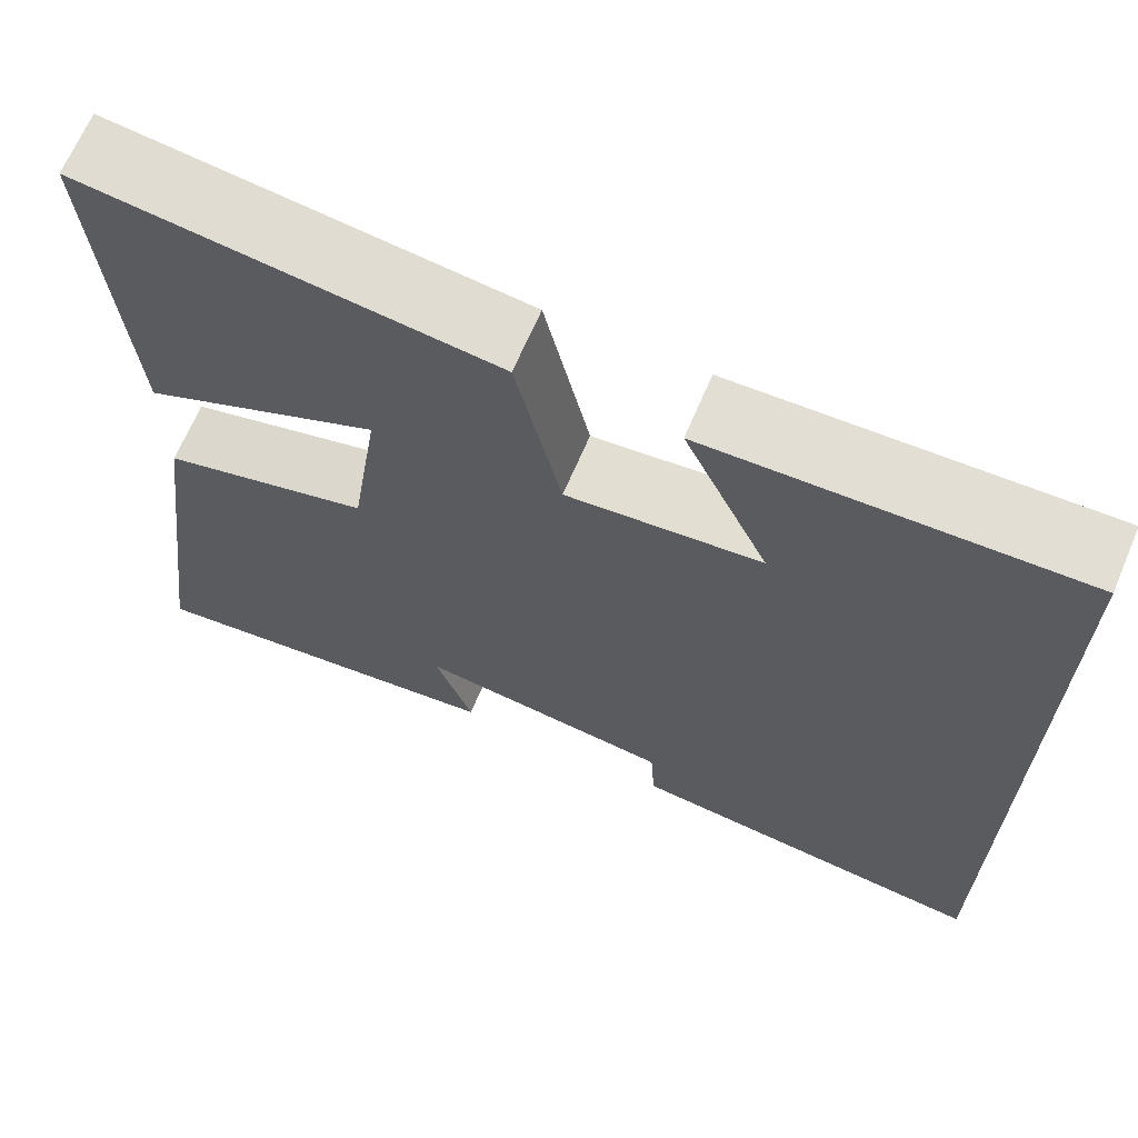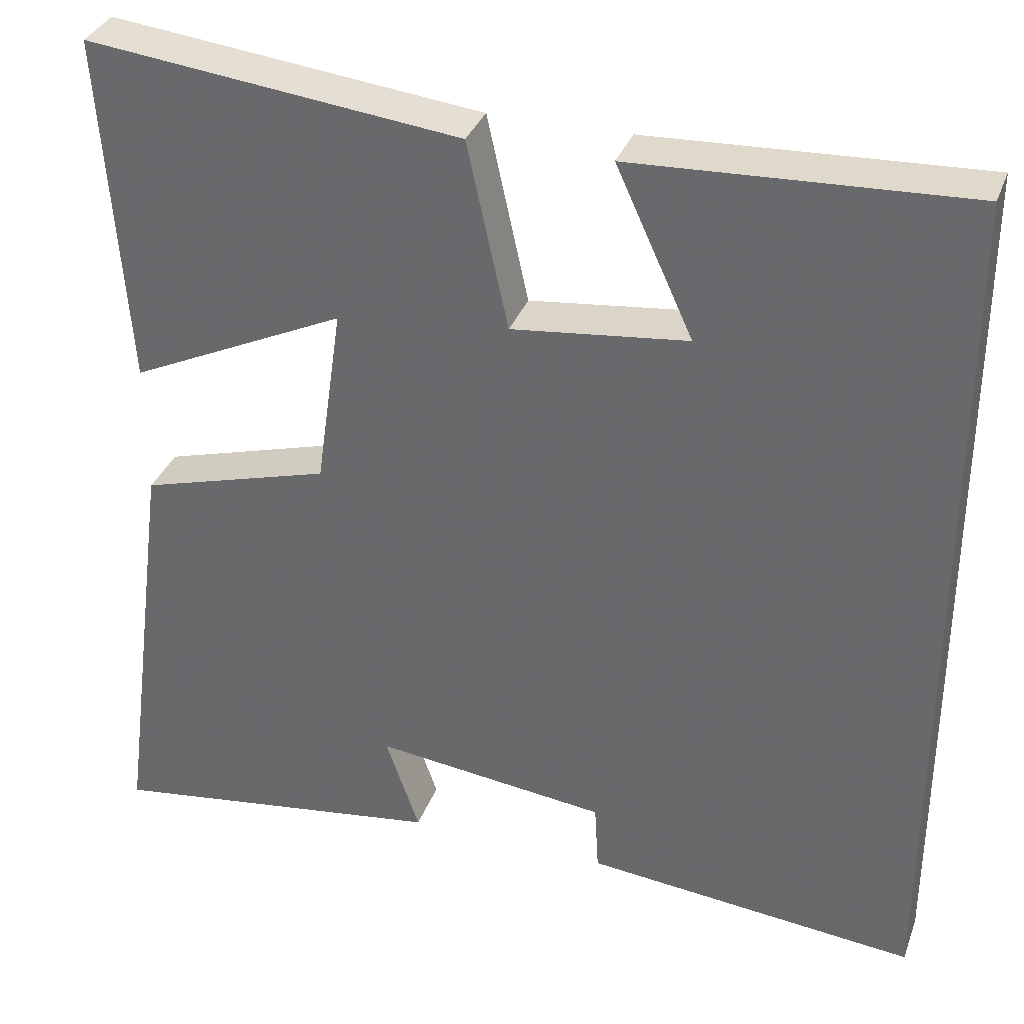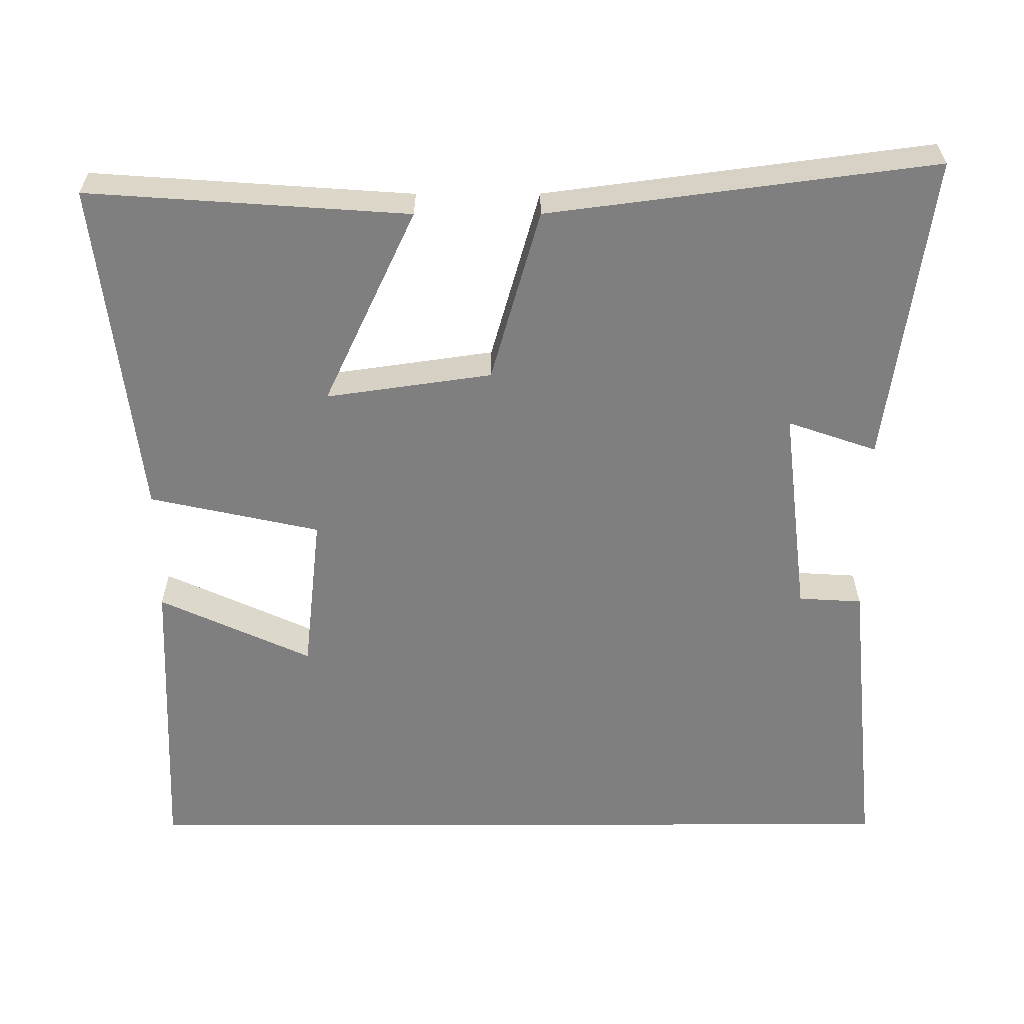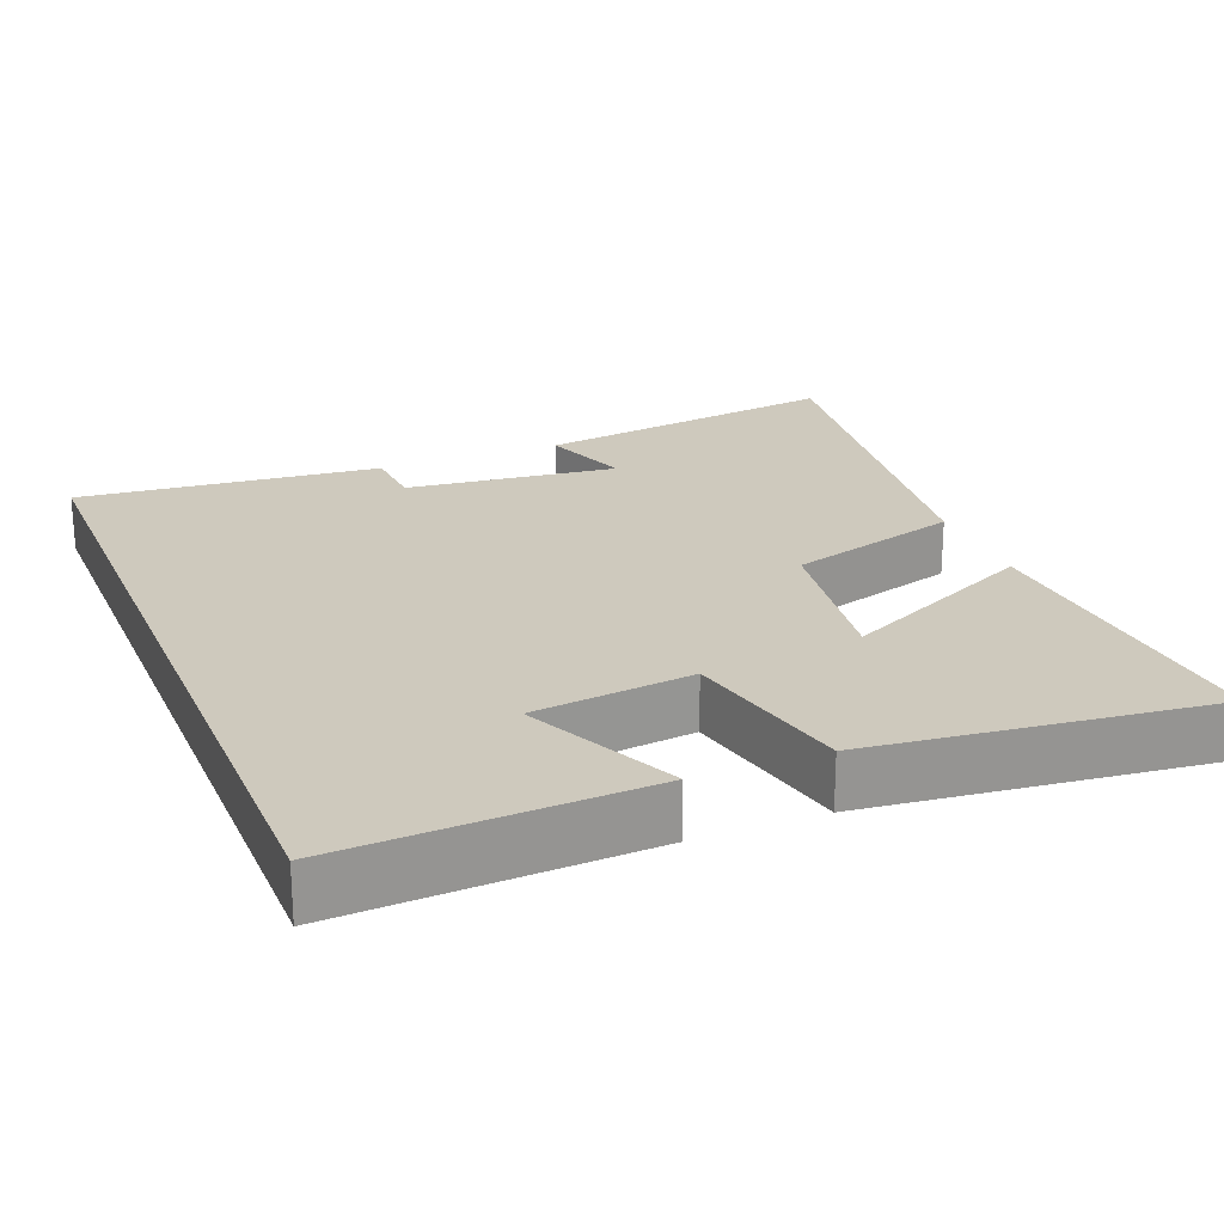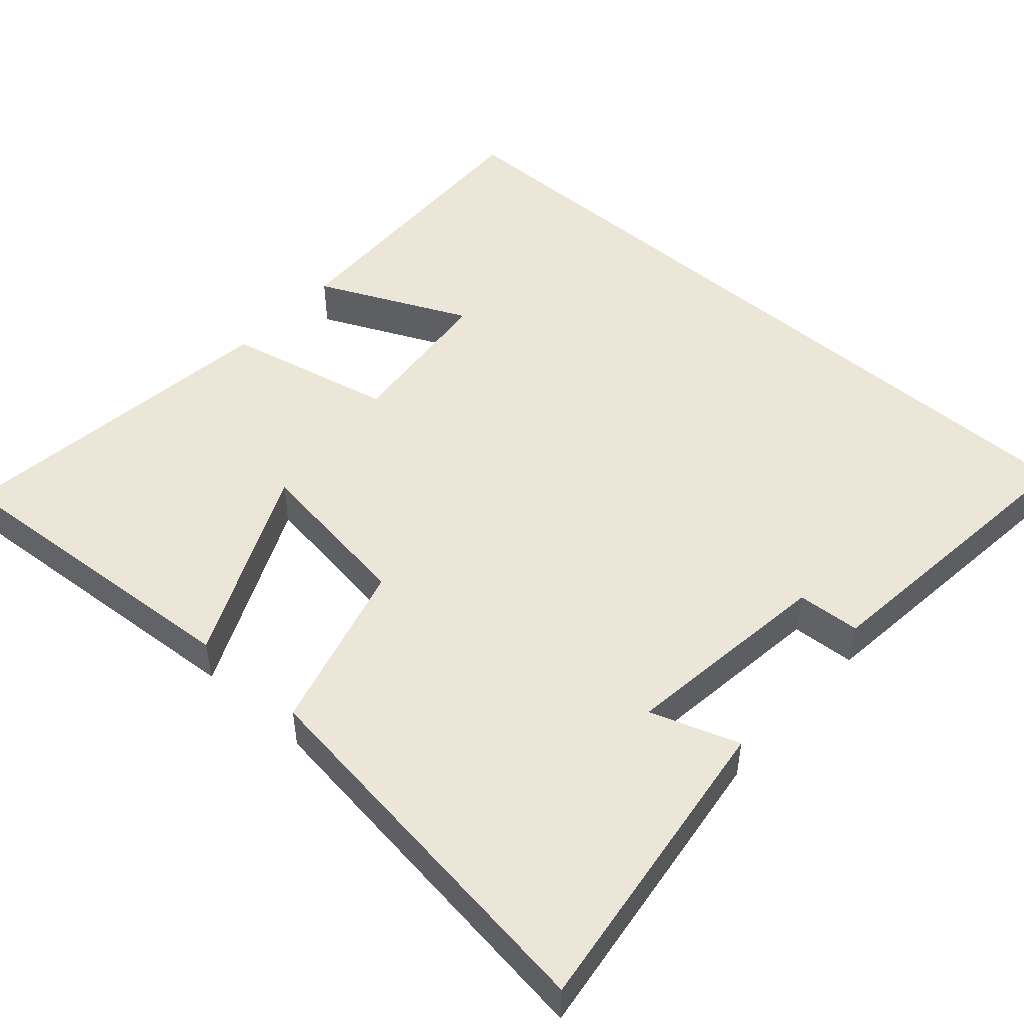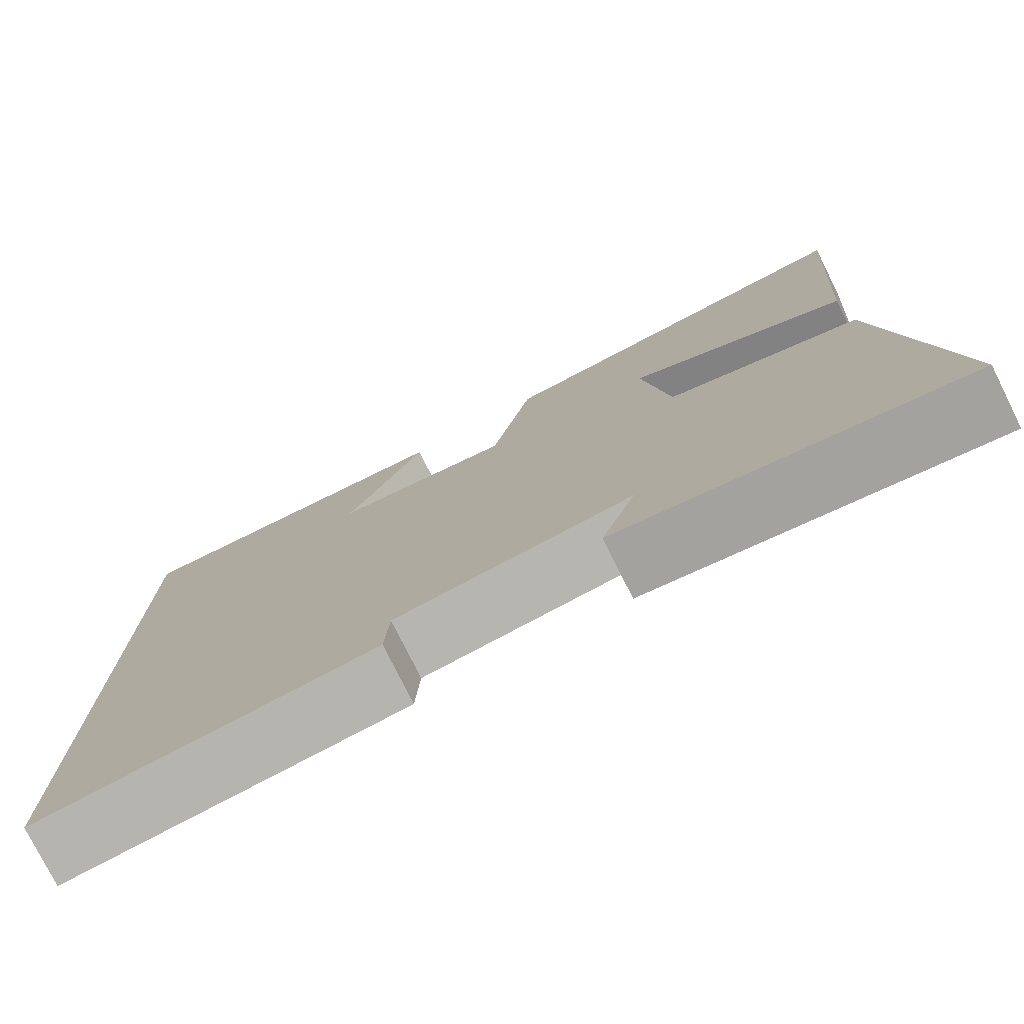
<metadata>
{"format":"obj","ext":"obj","renderer":"f3d","projection":"perspective","resolution":1024,"background":"white","views":[{"elev":67.2,"azim":-156.9,"up":"+Z"},{"elev":34.0,"azim":-161.3,"up":"+Z"},{"elev":-59.7,"azim":90.1,"up":"+Y"},{"elev":22.7,"azim":-22.1,"up":"+Y"},{"elev":49.0,"azim":131.8,"up":"+Y"},{"elev":-77.4,"azim":26.5,"up":"+Z"}]}
</metadata>
<code>
v -0.5 0.07 0.518
v -0.094 0.07 0.5
v -0.188 0.07 0.296
v 0.026 0.07 0.272
v 0.076 0.07 0.5
v 0.53 0.07 0.553
v 0.5 0.07 0.124
v 0.236 0.07 0.248
v 0.268 0.07 0.026
v 0.5 0.07 -0.04
v 0.568 0.07 -0.557
v 0.153 0.07 -0.5
v 0.194 0.07 -0.381
v -0.09 0.07 -0.415
v -0.095 0.07 -0.5
v -0.5 0.07 -0.541
v -0.5 0 0.518
v -0.094 0 0.5
v -0.188 0 0.296
v 0.026 0 0.272
v 0.076 0 0.5
v 0.53 0 0.553
v 0.5 0 0.124
v 0.236 0 0.248
v 0.268 0 0.026
v 0.5 0 -0.04
v 0.568 0 -0.557
v 0.153 0 -0.5
v 0.194 0 -0.381
v -0.09 0 -0.415
v -0.095 0 -0.5
v -0.5 0 -0.541
f 14 15 16 1
f 13 14 1
f 10 11 12 13
f 9 10 13
f 8 9 13
f 5 6 7 8
f 4 5 8 13
f 3 4 13
f 1 2 3
f 1 3 13
f 17 32 31 30
f 17 30 29
f 29 28 27 26
f 29 26 25
f 29 25 24
f 24 23 22 21
f 29 24 21 20
f 29 20 19
f 19 18 17
f 29 19 17
f 1 17 18 2
f 2 18 19 3
f 3 19 20 4
f 4 20 21 5
f 5 21 22 6
f 6 22 23 7
f 7 23 24 8
f 8 24 25 9
f 9 25 26 10
f 10 26 27 11
f 11 27 28 12
f 12 28 29 13
f 13 29 30 14
f 14 30 31 15
f 15 31 32 16
f 16 32 17 1

</code>
